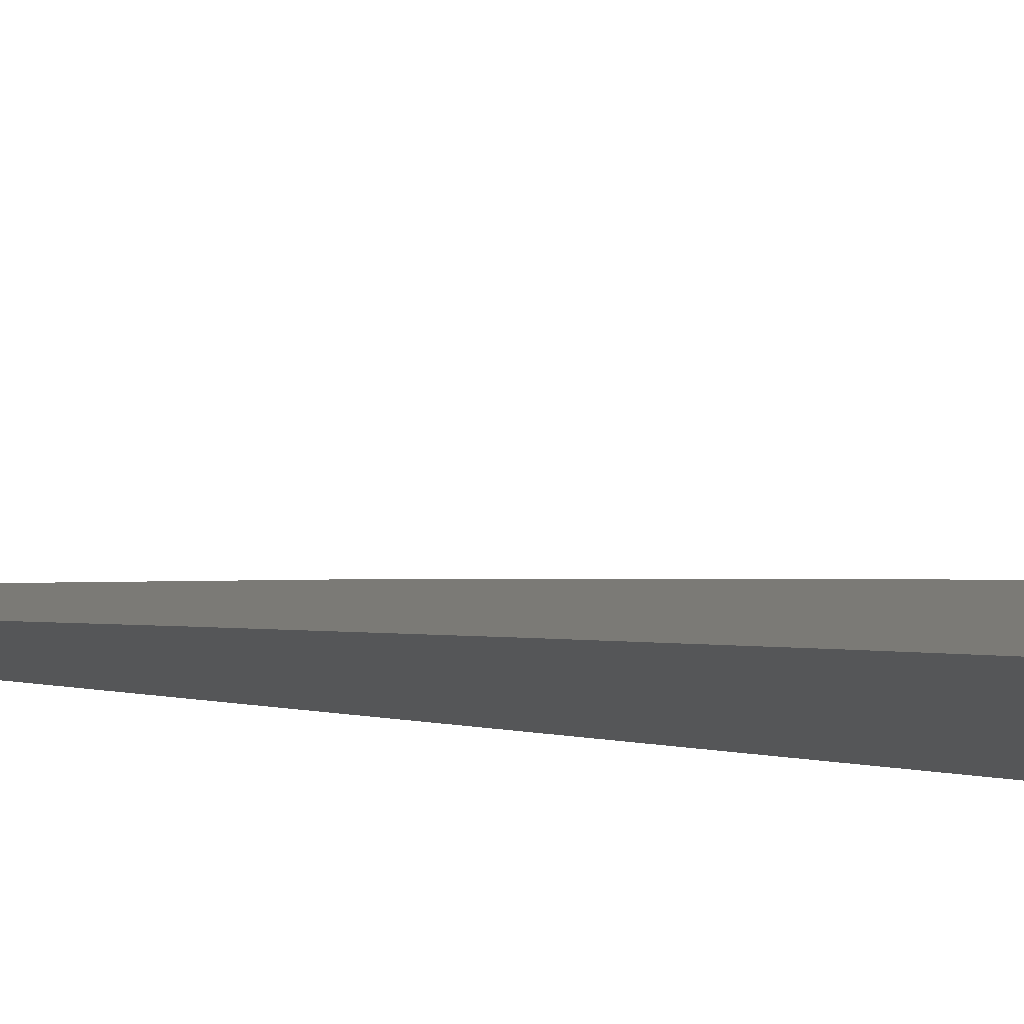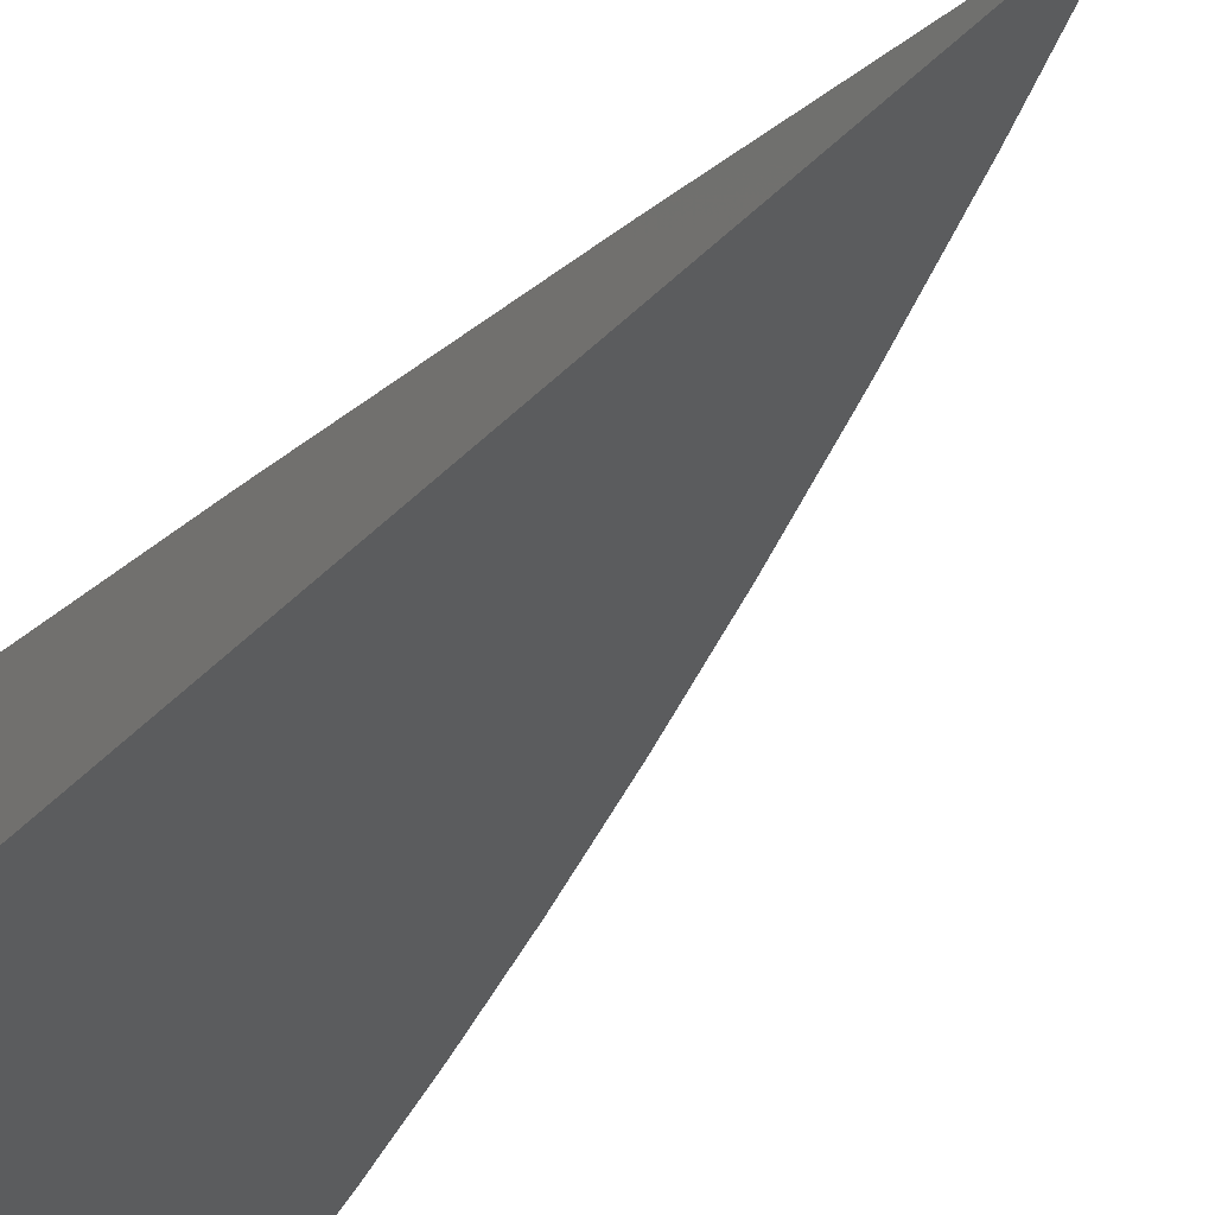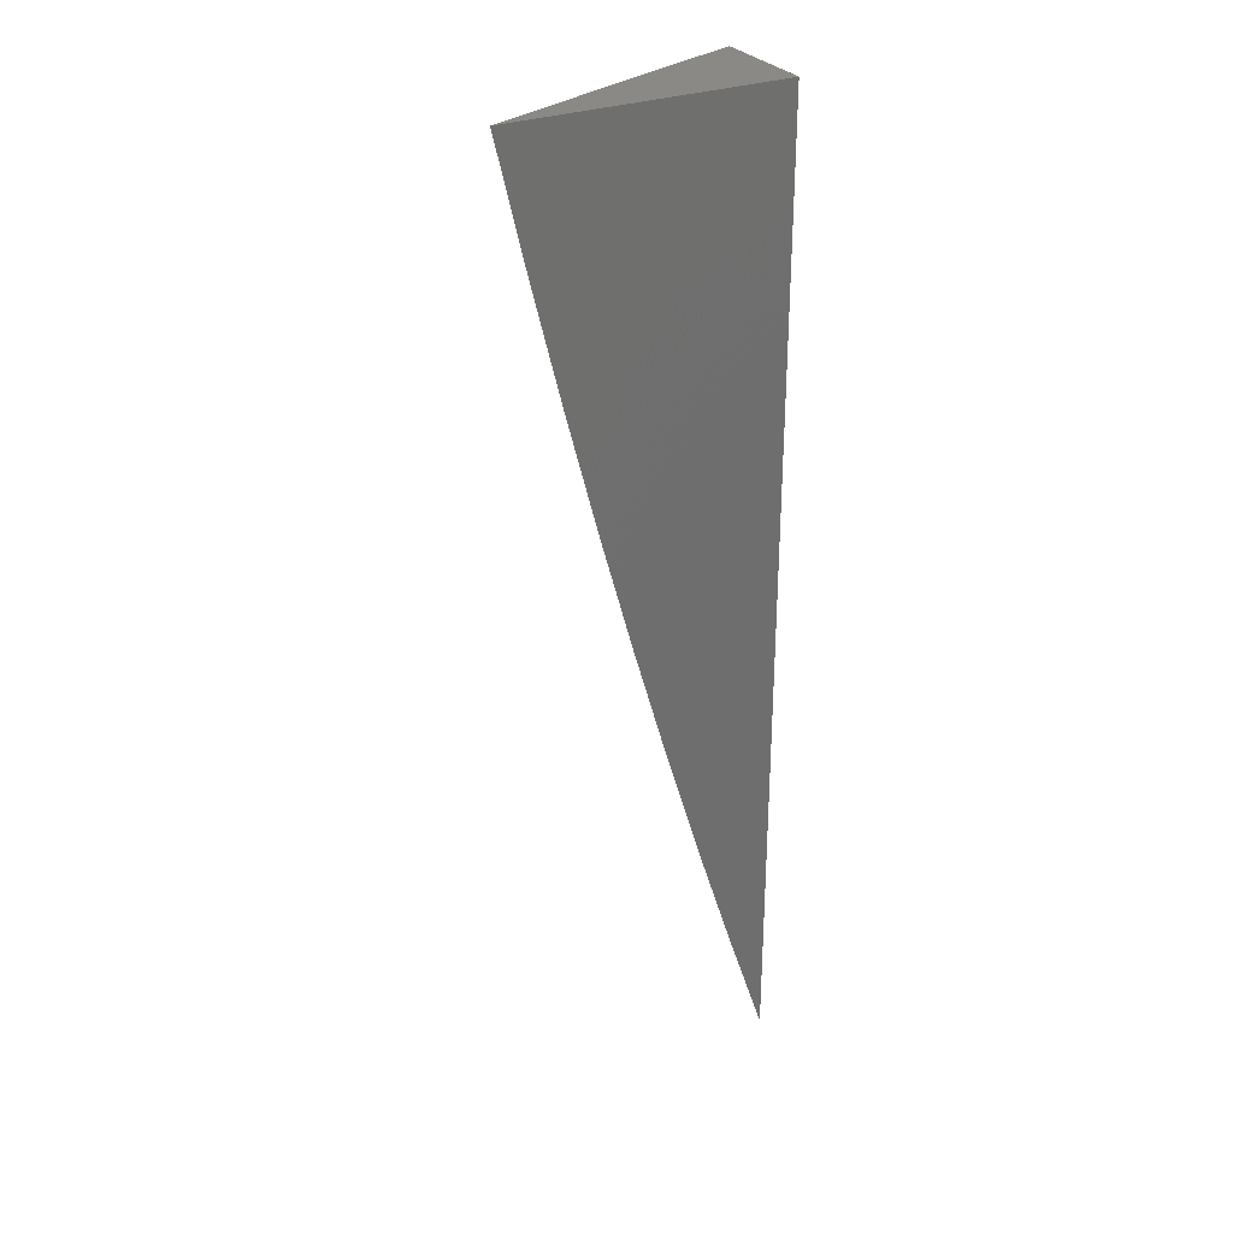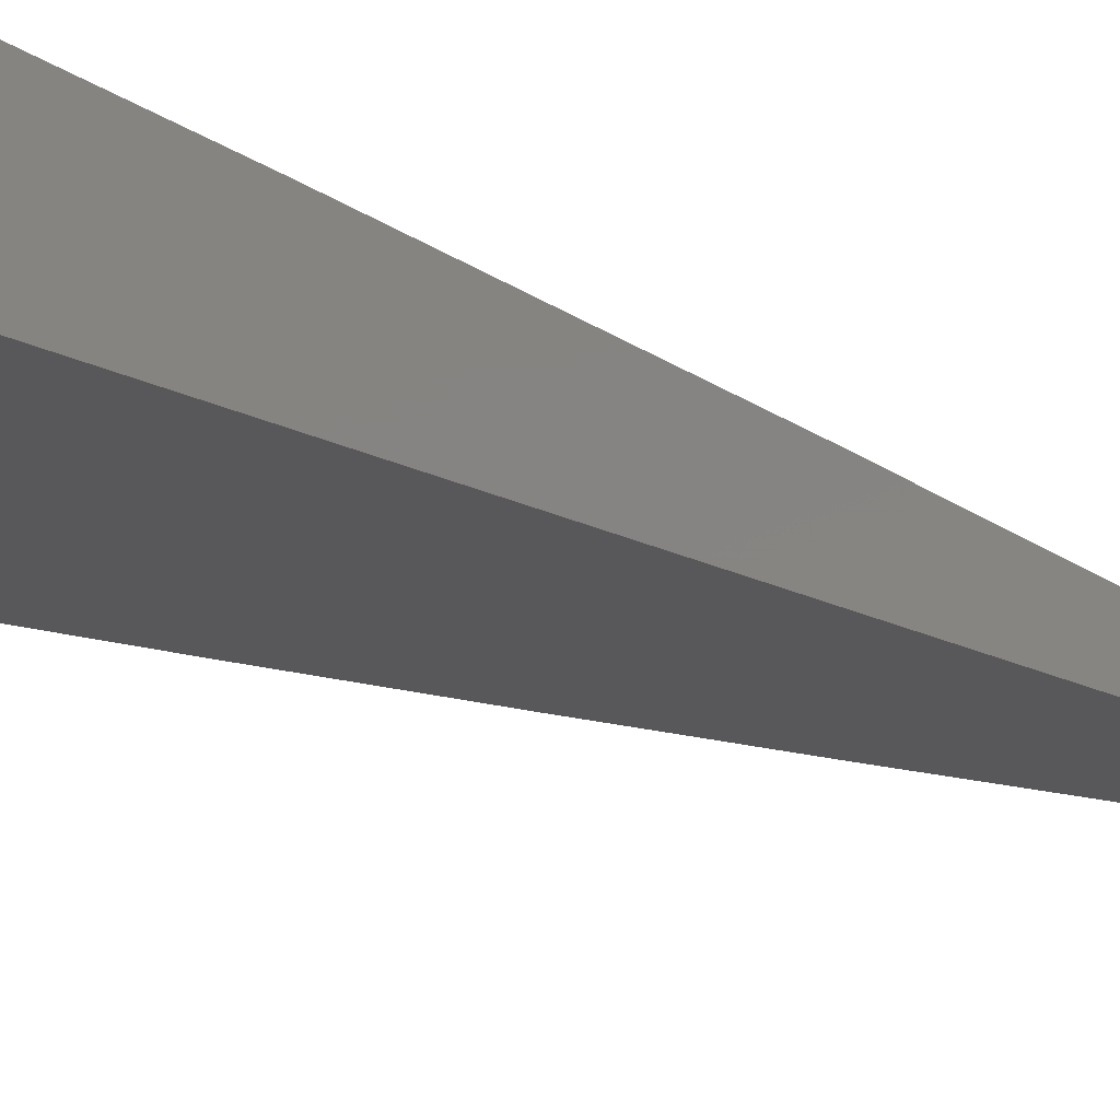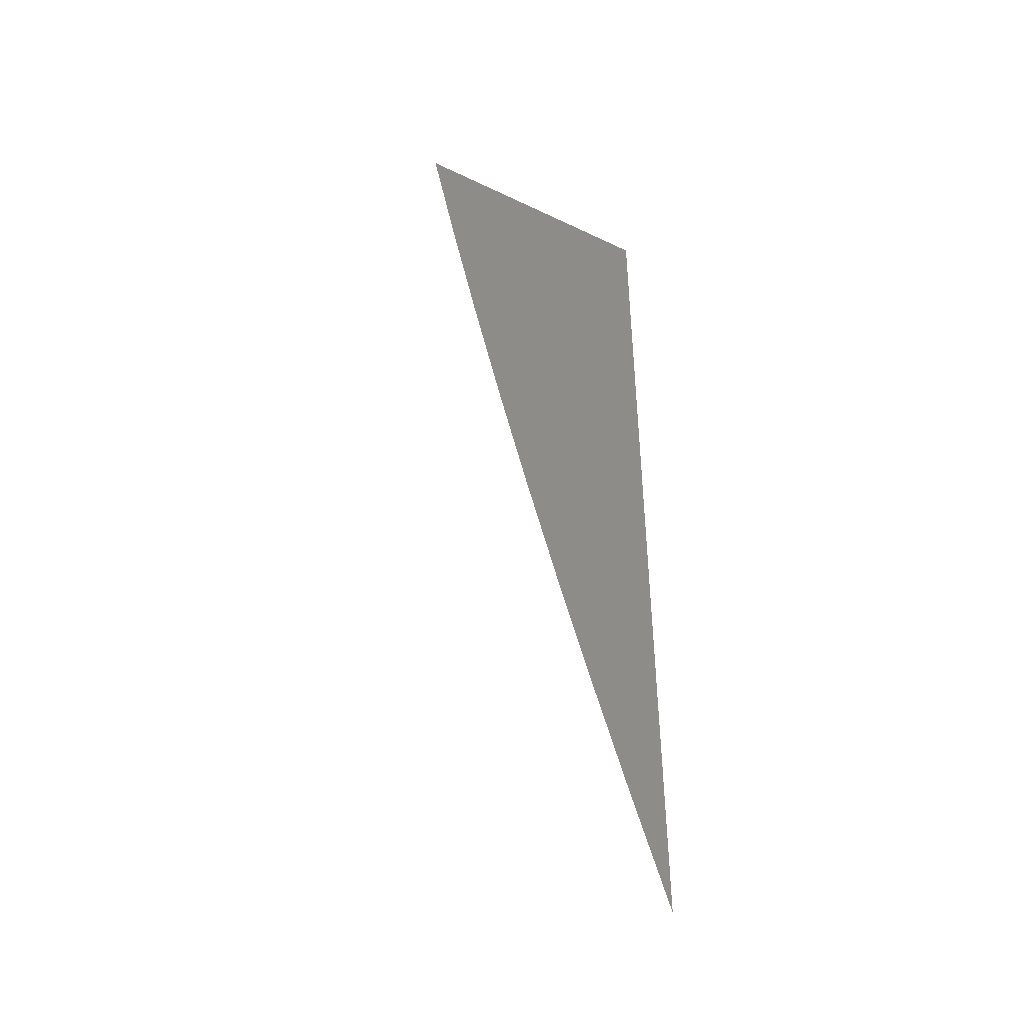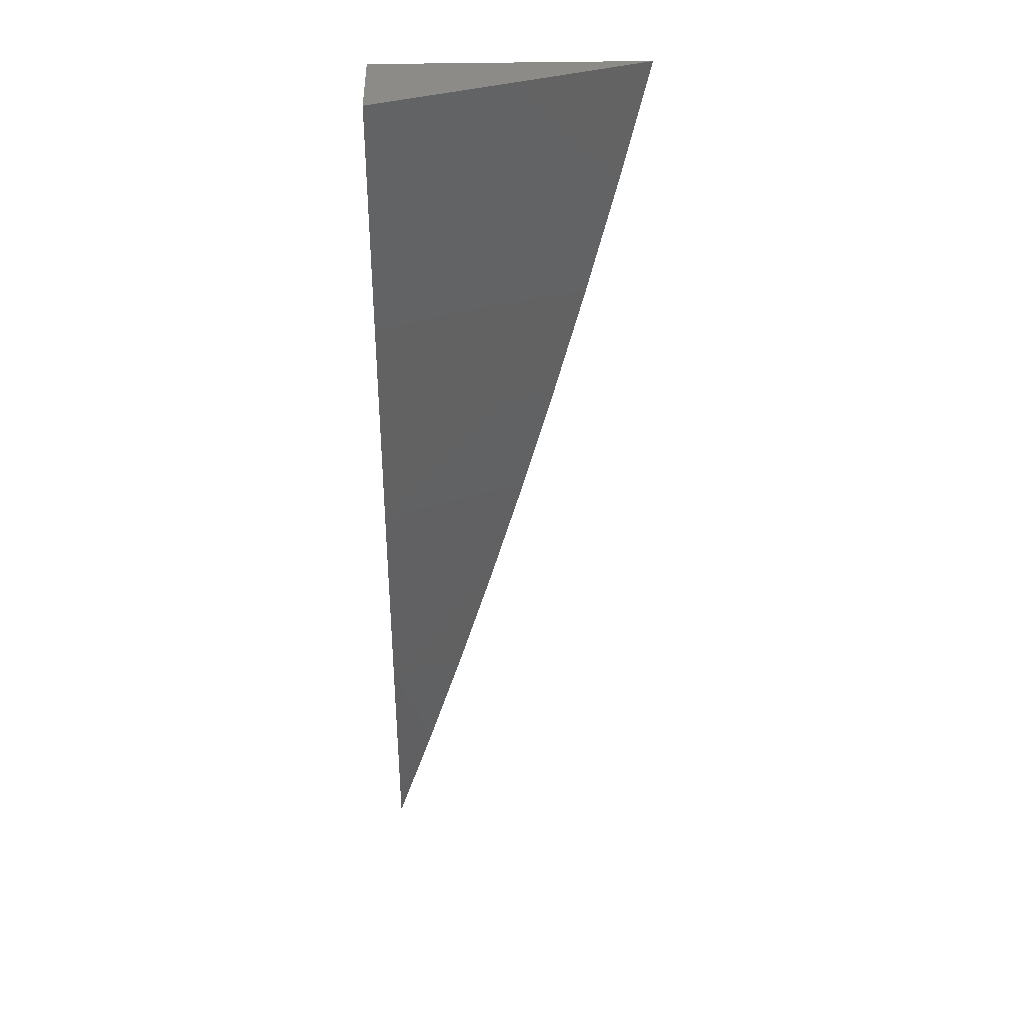
<metadata>
{"format":"stl","ext":"stl","renderer":"f3d","projection":"perspective","resolution":1024,"background":"white","views":[{"elev":-15.0,"azim":-114.3,"up":"+Y"},{"elev":-28.0,"azim":148.8,"up":"+Y"},{"elev":29.5,"azim":-29.0,"up":"+Z"},{"elev":-20.0,"azim":47.2,"up":"+Y"},{"elev":-43.9,"azim":-29.3,"up":"+Z"},{"elev":34.1,"azim":178.2,"up":"+Z"}]}
</metadata>
<code>
# stl→obj: 18 verts, 32 faces
v -4.128 10 -1
v -4.064 10.03 -1
v -4.115 10 -1.057
v -4.061 10.02 -1.113
v -4.101 10 -1.114
v -4.086 10 -1.171
v -4.059 10.01 -1.169
v -4.07 10 -1.228
v -4.057 10.01 -1.226
v -4.054 10 -1.285
v -4 10.03 -1.227
v -4 10.01 -1.34
v -4 10.05 -1
v -4 10.04 -1.113
v -4 10 -1.453
v -4.019 10 -1.397
v -4.037 10 -1.341
v -4 10 -1
f 1 2 3
f 3 2 4
f 3 4 5
f 5 4 6
f 6 4 7
f 6 7 8
f 8 7 9
f 8 9 10
f 10 9 11
f 10 11 12
f 13 14 2
f 2 14 4
f 4 14 7
f 7 14 11
f 7 11 9
f 15 16 12
f 12 16 17
f 12 17 10
f 15 12 18
f 18 12 11
f 18 11 14
f 14 13 18
f 13 2 18
f 18 2 1
f 1 3 18
f 18 3 5
f 18 5 6
f 6 8 18
f 18 8 10
f 18 10 17
f 17 16 18
f 18 16 15

</code>
